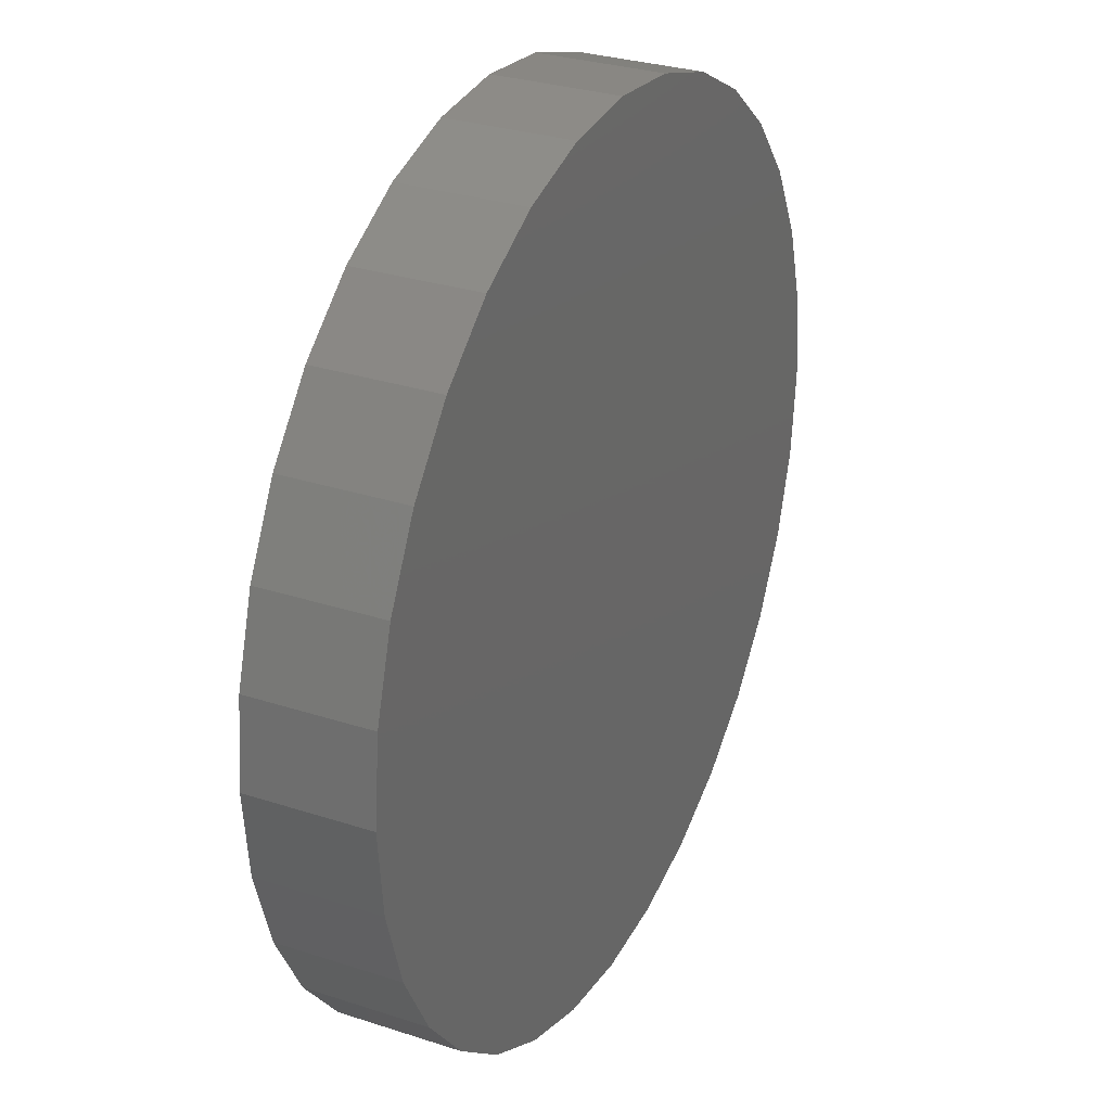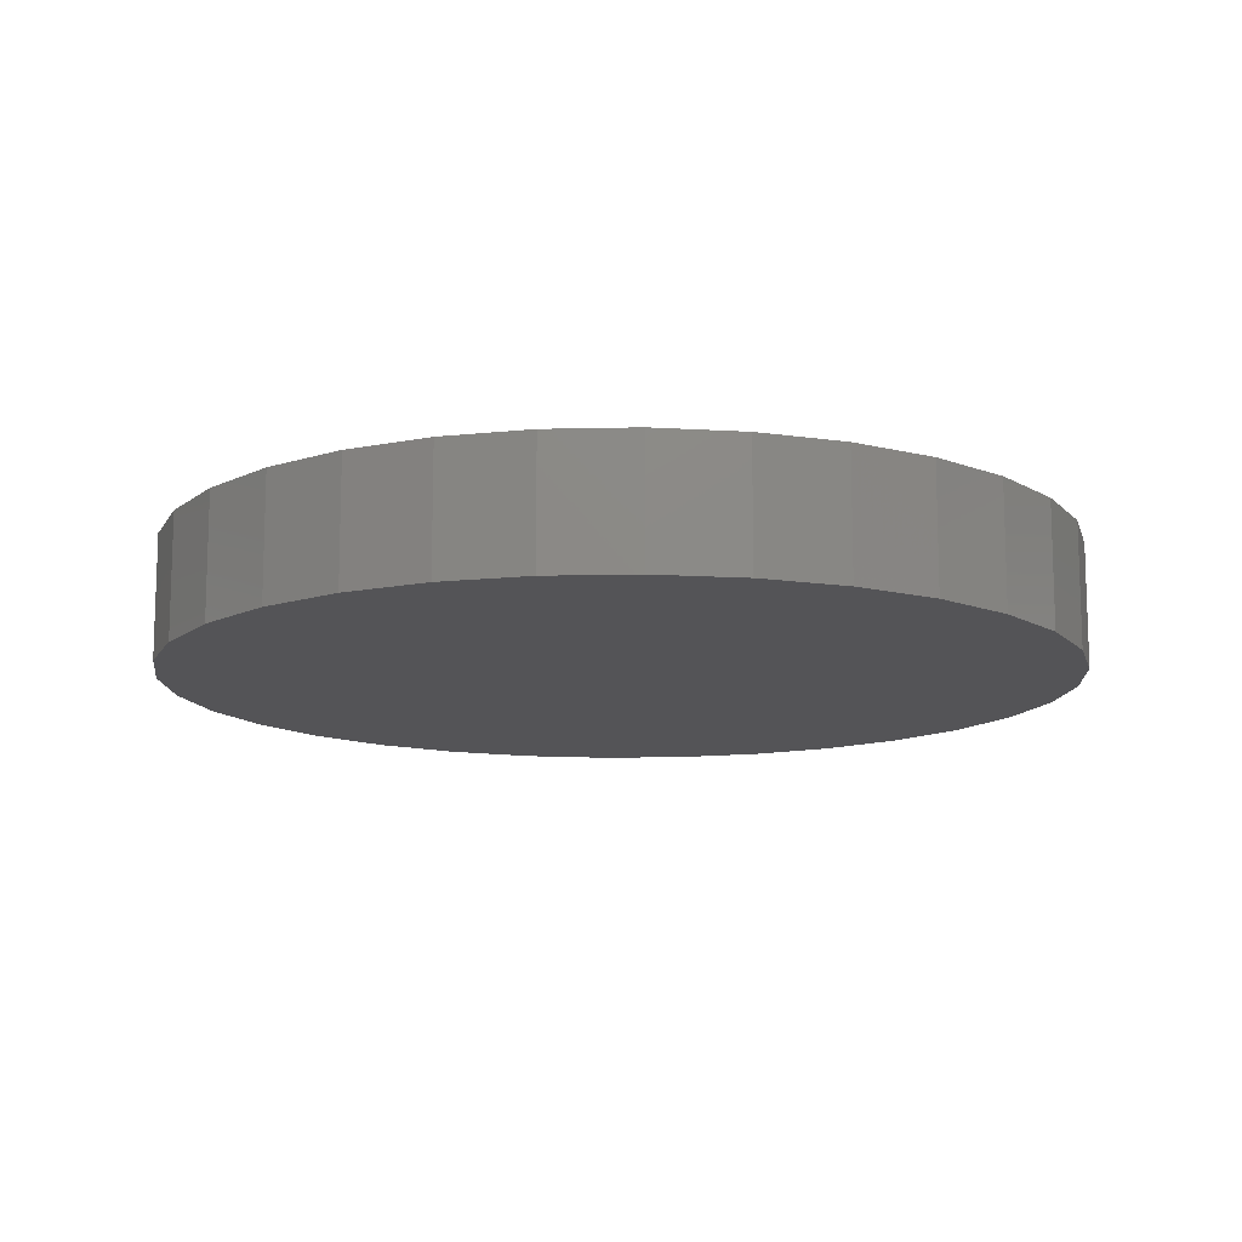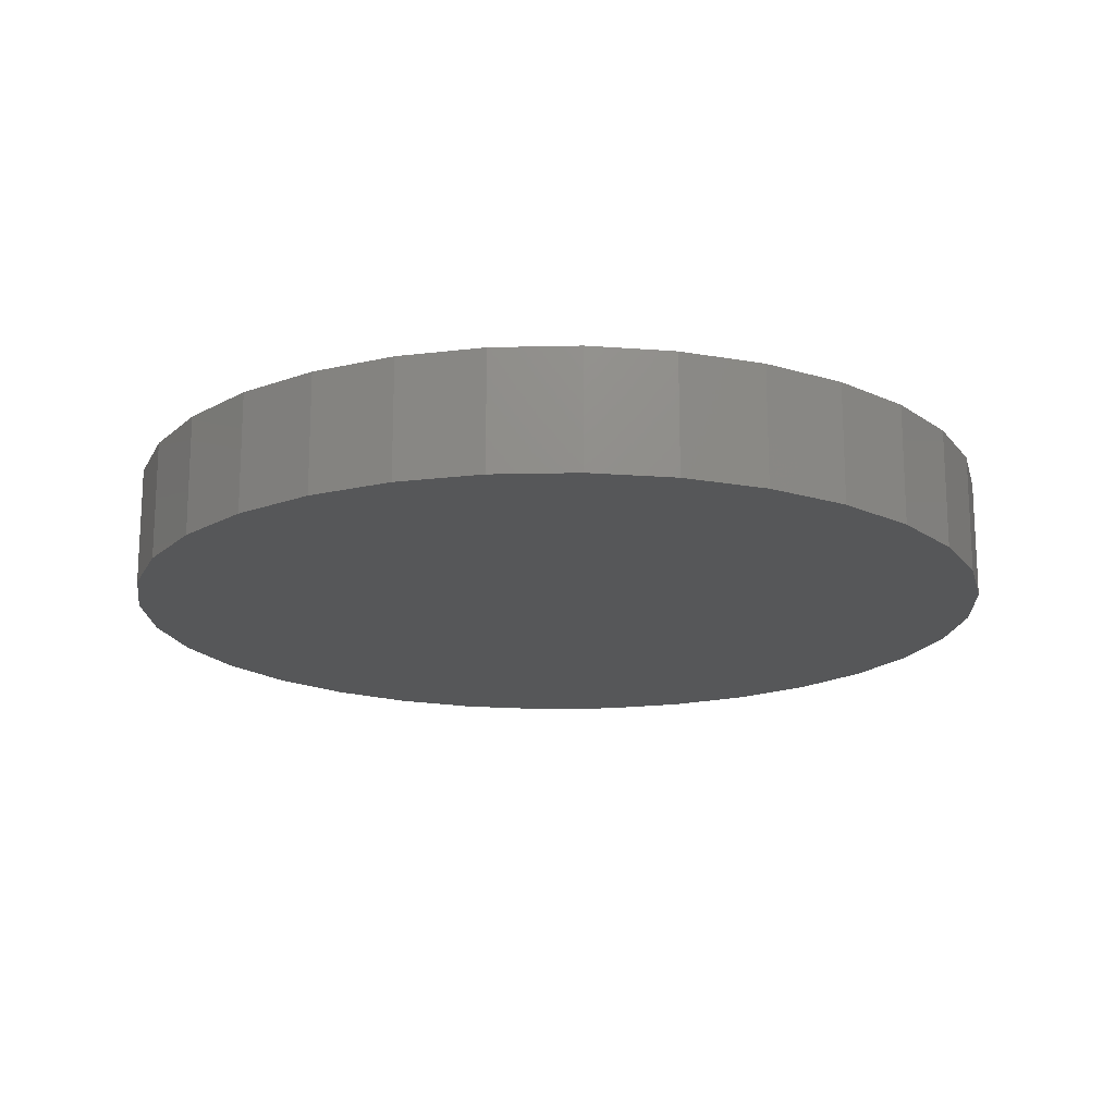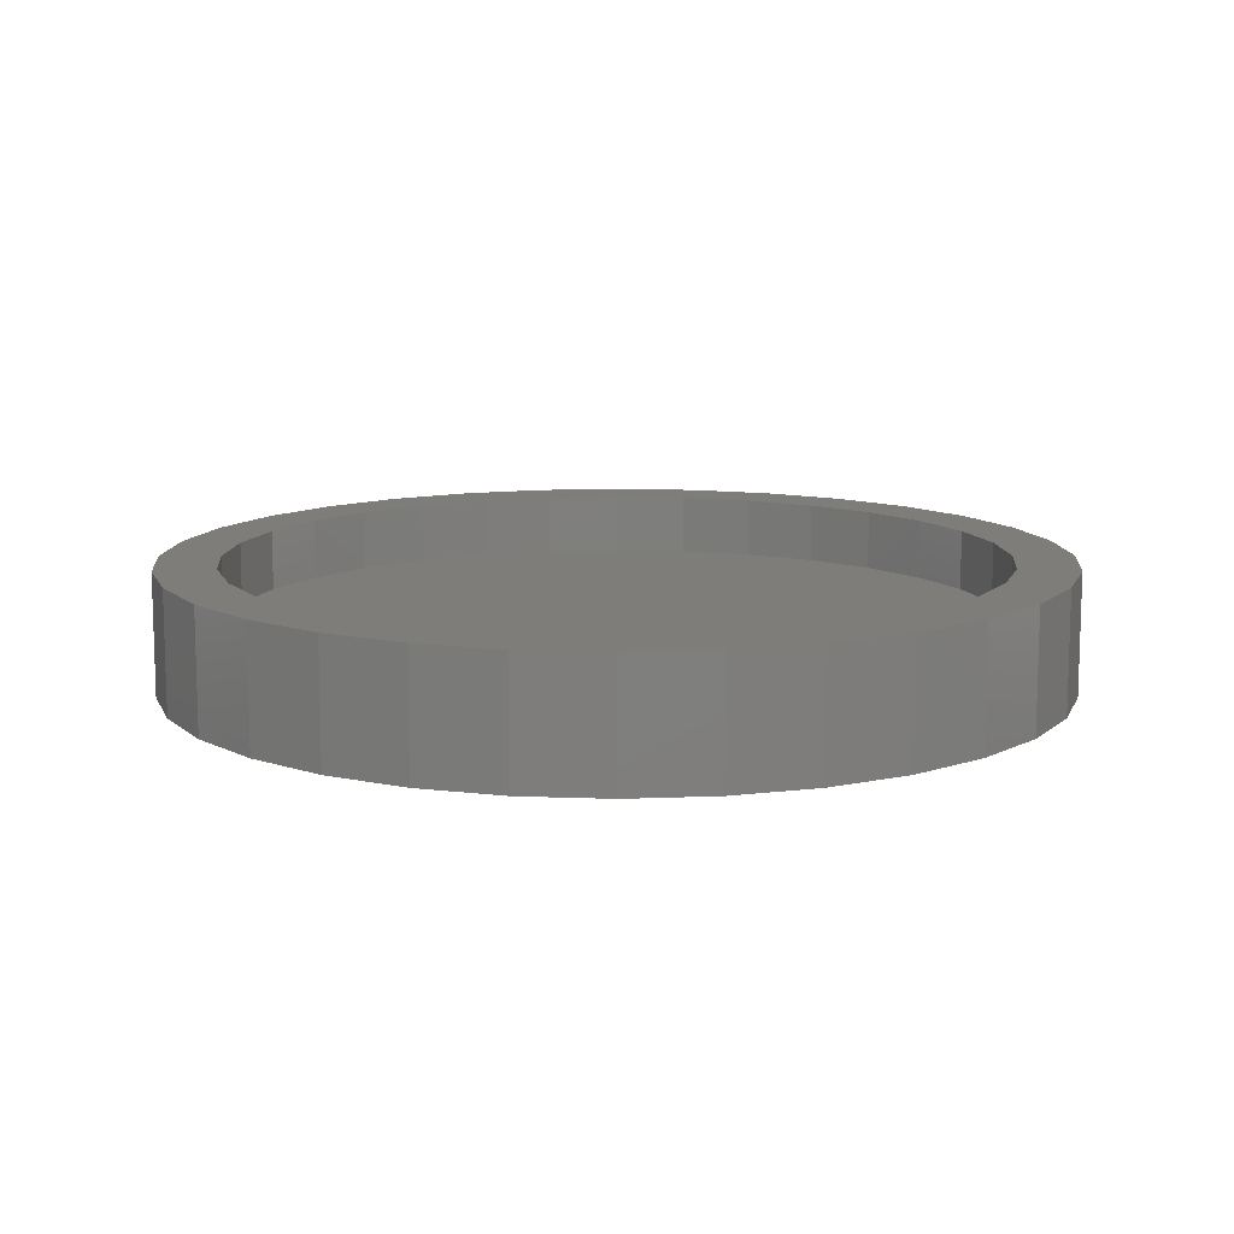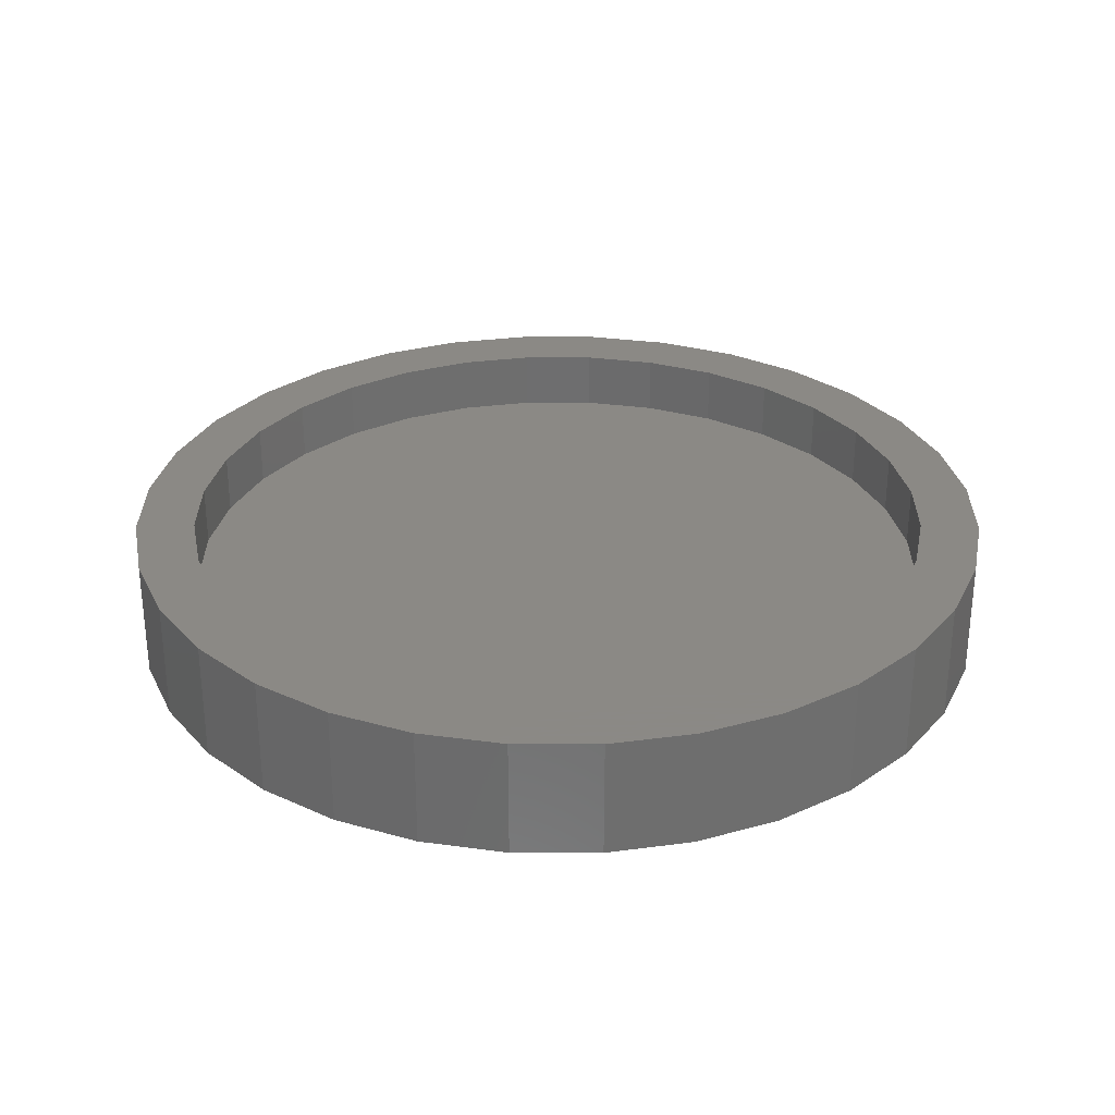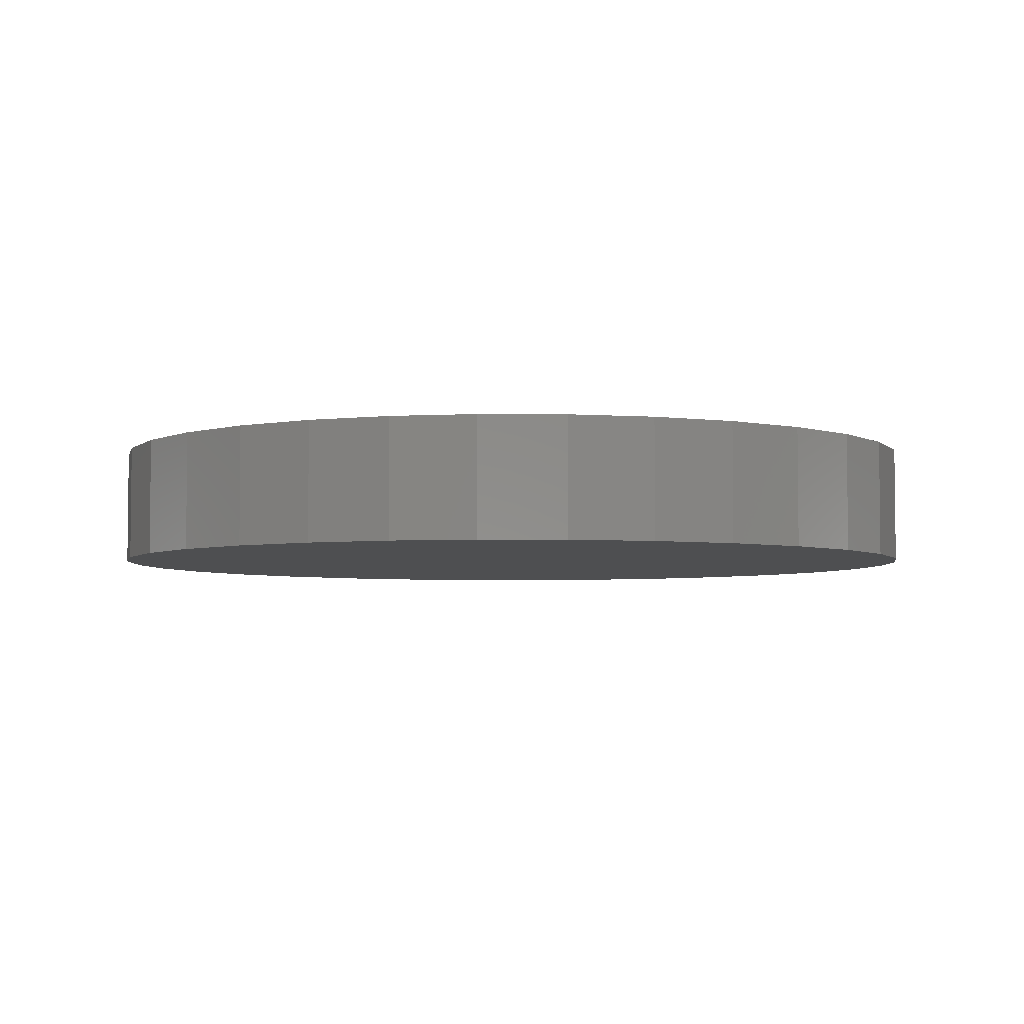
<metadata>
{"format":"stl","ext":"stl","renderer":"f3d","projection":"perspective","resolution":1024,"background":"white","views":[{"elev":29.7,"azim":-64.4,"up":"+Z"},{"elev":-12.5,"azim":155.0,"up":"+Y"},{"elev":-17.4,"azim":-138.0,"up":"+Y"},{"elev":11.3,"azim":11.2,"up":"+Y"},{"elev":29.8,"azim":-28.0,"up":"+Y"},{"elev":-4.4,"azim":-108.2,"up":"+Y"}]}
</metadata>
<code>
# stl→obj: 128 verts, 252 faces
v -0.02316 4.142e-17 0.1144
v -0.0008224 4.278e-17 0.1166
v -0.0008224 4.192e-17 0.101
v -0.04463 3.987e-17 0.1079
v -0.02011 4.074e-17 0.09909
v -0.08177 3.643e-17 0.08308
v -0.05574 3.794e-17 0.08433
v -0.07072 3.643e-17 0.07203
v -0.096 3.468e-17 0.06574
v -0.06442 2.762e-17 -0.09304
v -0.05574 2.882e-17 -0.08005
v -0.03865 2.926e-17 -0.08919
v -0.02011 2.998e-17 -0.09481
v -0.04463 2.813e-17 -0.1036
v -0.0008224 3.094e-17 -0.09671
v -0.02316 2.896e-17 -0.1101
v -0.0008224 3.007e-17 -0.1123
v 0.02151 4.39e-17 0.1144
v 0.04298 4.473e-17 0.1079
v 0.01846 4.288e-17 0.09909
v 0.06278 4.524e-17 0.09732
v 0.03701 4.36e-17 0.09346
v 0.0541 4.404e-17 0.08433
v 0.06907 3.643e-17 -0.06776
v 0.09436 3.818e-17 -0.06146
v 0.08012 3.643e-17 -0.07881
v 0.0541 3.492e-17 -0.08005
v 0.06278 3.468e-17 -0.09304
v 0.03701 3.346e-17 -0.08919
v 0.01846 3.212e-17 -0.09481
v 0.04298 3.299e-17 -0.1036
v 0.02151 3.144e-17 -0.1101
v -0.06442 3.818e-17 0.09732
v -0.03865 3.94e-17 0.09346
v -0.08301 3.492e-17 0.05706
v -0.09215 3.346e-17 0.03997
v -0.1066 3.299e-17 0.04595
v -0.09777 3.212e-17 0.02142
v -0.1131 3.144e-17 0.02447
v -0.09967 3.094e-17 0.002138
v -0.1153 3.007e-17 0.002138
v -0.09777 2.998e-17 -0.01715
v -0.1131 2.896e-17 -0.02019
v -0.09215 2.926e-17 -0.03569
v -0.1066 2.813e-17 -0.04167
v -0.08301 2.882e-17 -0.05278
v -0.096 2.762e-17 -0.06146
v -0.07072 2.867e-17 -0.06776
v -0.08177 2.744e-17 -0.07881
v 0.08137 3.794e-17 -0.05278
v 0.0905 3.94e-17 -0.03569
v 0.1049 3.987e-17 -0.04167
v 0.09613 4.074e-17 -0.01715
v 0.1115 4.142e-17 -0.02019
v 0.09803 4.192e-17 0.002138
v 0.1137 4.278e-17 0.002138
v 0.09613 4.288e-17 0.02142
v 0.1115 4.39e-17 0.02447
v 0.0905 4.36e-17 0.03997
v 0.1049 4.473e-17 0.04595
v 0.08137 4.404e-17 0.05706
v 0.09436 4.524e-17 0.06574
v 0.06907 4.419e-17 0.07203
v 0.08012 4.542e-17 0.08308
v 0.01846 -0.01562 -0.09481
v 0.03701 -0.01562 -0.08919
v 0.0541 -0.01562 -0.08005
v 0.06907 -0.01562 -0.06776
v 0.08137 -0.01562 -0.05278
v 0.0905 -0.01562 -0.03569
v 0.09613 -0.01562 -0.01715
v 0.09803 -0.01562 0.002138
v -0.0008224 -0.01562 -0.09671
v -0.02011 -0.01562 -0.09481
v -0.03865 -0.01562 -0.08919
v -0.05574 -0.01562 -0.08005
v -0.07072 -0.01562 -0.06776
v -0.08301 -0.01562 -0.05278
v -0.09215 -0.01562 -0.03569
v -0.09777 -0.01562 -0.01715
v -0.09967 -0.01562 0.002138
v -0.02011 -0.01562 0.09909
v -0.03865 -0.01562 0.09346
v -0.05574 -0.01562 0.08433
v -0.07072 -0.01562 0.07203
v -0.08301 -0.01562 0.05706
v -0.09215 -0.01562 0.03997
v -0.09777 -0.01562 0.02142
v -0.0008224 -0.01562 0.101
v 0.01846 -0.01562 0.09909
v 0.03701 -0.01562 0.09346
v 0.0541 -0.01562 0.08433
v 0.06907 -0.01562 0.07203
v 0.08137 -0.01562 0.05706
v 0.0905 -0.01562 0.03997
v 0.09613 -0.01562 0.02142
v -0.02316 -0.03125 0.1144
v 0.02151 -0.03125 0.1144
v -0.0008224 -0.03125 0.1166
v -0.04463 -0.03125 0.1079
v 0.04298 -0.03125 0.1079
v -0.06442 -0.03125 0.09732
v 0.06278 -0.03125 0.09732
v 0.06278 -0.03125 -0.09304
v -0.04463 -0.03125 -0.1036
v 0.04298 -0.03125 -0.1036
v -0.02316 -0.03125 -0.1101
v 0.02151 -0.03125 -0.1101
v -0.0008224 -0.03125 -0.1123
v 0.08012 -0.03125 0.08308
v -0.08177 -0.03125 0.08308
v 0.09436 -0.03125 0.06574
v -0.096 -0.03125 0.06574
v 0.1049 -0.03125 0.04595
v -0.1066 -0.03125 0.04595
v 0.1115 -0.03125 0.02447
v -0.1131 -0.03125 0.02447
v 0.1137 -0.03125 0.002138
v -0.1153 -0.03125 0.002138
v 0.1115 -0.03125 -0.02019
v -0.1131 -0.03125 -0.02019
v 0.1049 -0.03125 -0.04167
v -0.1066 -0.03125 -0.04167
v 0.09436 -0.03125 -0.06146
v -0.096 -0.03125 -0.06146
v 0.08012 -0.03125 -0.07881
v -0.08177 -0.03125 -0.07881
v -0.06442 -0.03125 -0.09304
f 1 2 3
f 4 1 3
f 4 3 5
f 6 7 8
f 8 9 6
f 10 11 12
f 13 10 12
f 14 10 13
f 14 13 15
f 16 14 15
f 17 16 15
f 3 2 18
f 18 19 3
f 20 3 19
f 21 20 19
f 22 20 21
f 23 22 21
f 24 25 26
f 26 27 24
f 27 26 28
f 29 27 28
f 28 30 29
f 30 28 31
f 15 30 31
f 15 31 32
f 32 17 15
f 33 4 5
f 33 5 34
f 33 34 7
f 33 7 6
f 8 35 9
f 9 35 36
f 9 36 37
f 37 36 38
f 37 38 39
f 39 38 40
f 39 40 41
f 41 40 42
f 41 42 43
f 43 42 44
f 43 44 45
f 45 44 46
f 45 46 47
f 47 46 48
f 47 48 49
f 49 48 11
f 49 11 10
f 24 50 25
f 25 50 51
f 25 51 52
f 52 51 53
f 52 53 54
f 54 53 55
f 54 55 56
f 56 55 57
f 56 57 58
f 58 57 59
f 58 59 60
f 60 59 61
f 60 61 62
f 62 61 63
f 62 63 64
f 64 63 23
f 64 23 21
f 15 65 30
f 30 65 66
f 30 66 29
f 29 66 67
f 29 67 27
f 27 67 68
f 27 68 24
f 24 68 69
f 24 69 50
f 50 69 70
f 50 70 51
f 51 70 71
f 51 71 53
f 53 71 72
f 53 72 55
f 65 15 73
f 73 15 13
f 73 13 74
f 74 13 12
f 74 12 75
f 75 12 11
f 75 11 76
f 76 11 48
f 76 48 77
f 77 48 46
f 77 46 78
f 78 46 44
f 78 44 79
f 79 44 42
f 79 42 80
f 80 42 40
f 80 40 81
f 3 82 5
f 5 82 83
f 5 83 34
f 34 83 84
f 34 84 7
f 7 84 85
f 7 85 8
f 8 85 86
f 8 86 35
f 35 86 87
f 35 87 36
f 36 87 88
f 36 88 38
f 38 88 81
f 38 81 40
f 82 3 89
f 89 3 20
f 89 20 90
f 90 20 22
f 90 22 91
f 91 22 23
f 91 23 92
f 92 23 63
f 92 63 93
f 93 63 61
f 93 61 94
f 94 61 59
f 94 59 95
f 95 59 57
f 95 57 96
f 96 57 55
f 96 55 72
f 89 90 82
f 83 82 90
f 91 83 90
f 84 83 91
f 92 84 91
f 66 75 67
f 74 75 66
f 65 74 66
f 73 74 65
f 75 76 67
f 67 76 77
f 67 77 68
f 68 77 78
f 68 78 69
f 69 78 79
f 69 79 70
f 70 79 80
f 70 80 71
f 71 80 81
f 71 81 72
f 72 81 88
f 72 88 96
f 96 88 87
f 96 87 95
f 95 87 86
f 95 86 94
f 94 86 85
f 94 85 93
f 93 85 84
f 93 84 92
f 97 98 99
f 98 97 100
f 98 100 101
f 101 100 102
f 101 102 103
f 104 105 106
f 106 105 107
f 106 107 108
f 108 107 109
f 103 102 110
f 110 102 111
f 110 111 112
f 112 111 113
f 112 113 114
f 114 113 115
f 114 115 116
f 116 115 117
f 116 117 118
f 118 117 119
f 118 119 120
f 120 119 121
f 120 121 122
f 122 121 123
f 122 123 124
f 124 123 125
f 124 125 126
f 126 125 127
f 126 127 104
f 104 127 128
f 104 128 105
f 56 118 54
f 54 118 120
f 54 120 52
f 52 120 122
f 52 122 25
f 25 122 124
f 25 124 26
f 26 124 126
f 26 126 28
f 28 126 104
f 28 104 31
f 31 104 106
f 31 106 32
f 32 106 108
f 32 108 17
f 17 108 109
f 17 109 16
f 16 109 107
f 16 107 14
f 14 107 105
f 14 105 10
f 10 105 128
f 10 128 49
f 49 128 127
f 49 127 47
f 47 127 125
f 47 125 45
f 45 125 123
f 45 123 43
f 43 123 121
f 43 121 41
f 41 121 119
f 41 119 39
f 39 119 117
f 39 117 37
f 37 117 115
f 37 115 9
f 9 115 113
f 9 113 6
f 6 113 111
f 6 111 33
f 33 111 102
f 33 102 4
f 4 102 100
f 4 100 1
f 1 100 97
f 1 97 2
f 2 97 99
f 2 99 18
f 18 99 98
f 18 98 19
f 19 98 101
f 19 101 21
f 21 101 103
f 21 103 64
f 64 103 110
f 64 110 62
f 62 110 112
f 62 112 60
f 60 112 114
f 60 114 58
f 58 114 116
f 58 116 56
f 56 116 118

</code>
